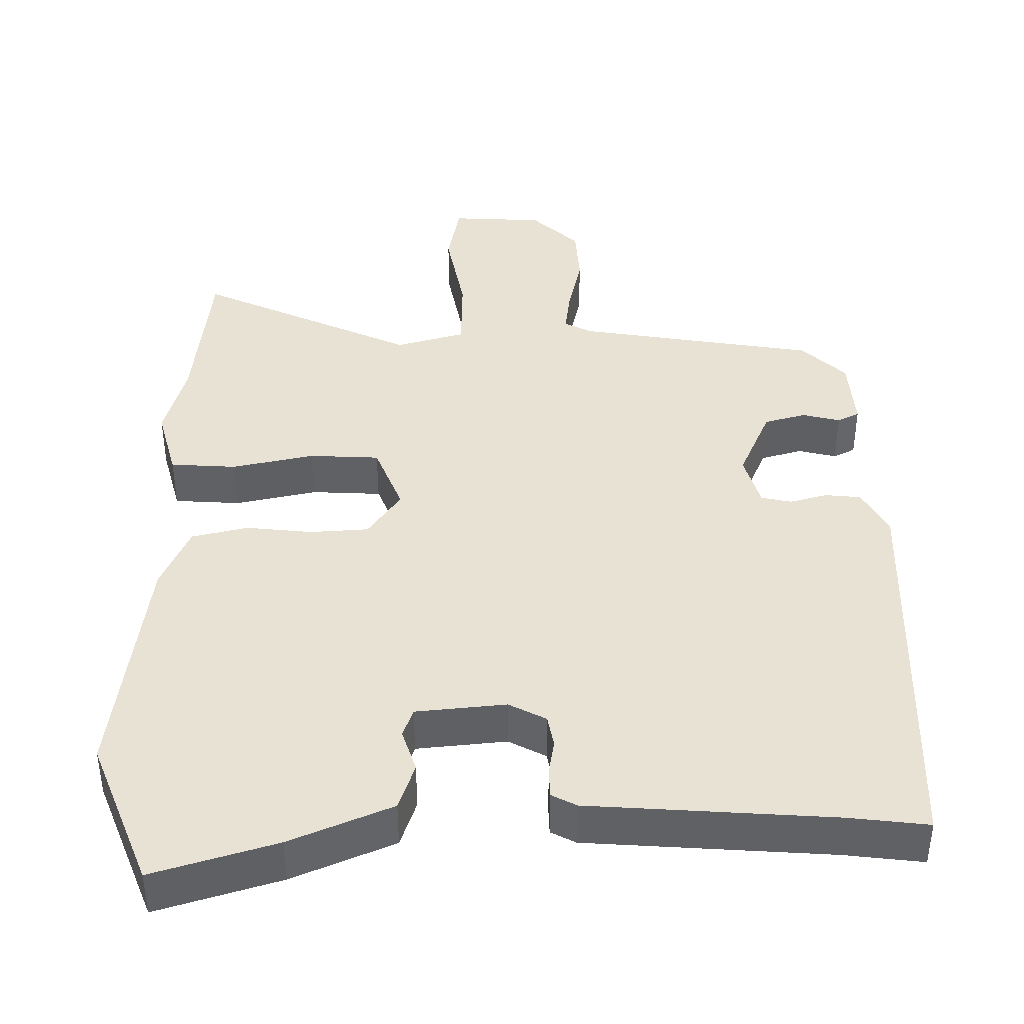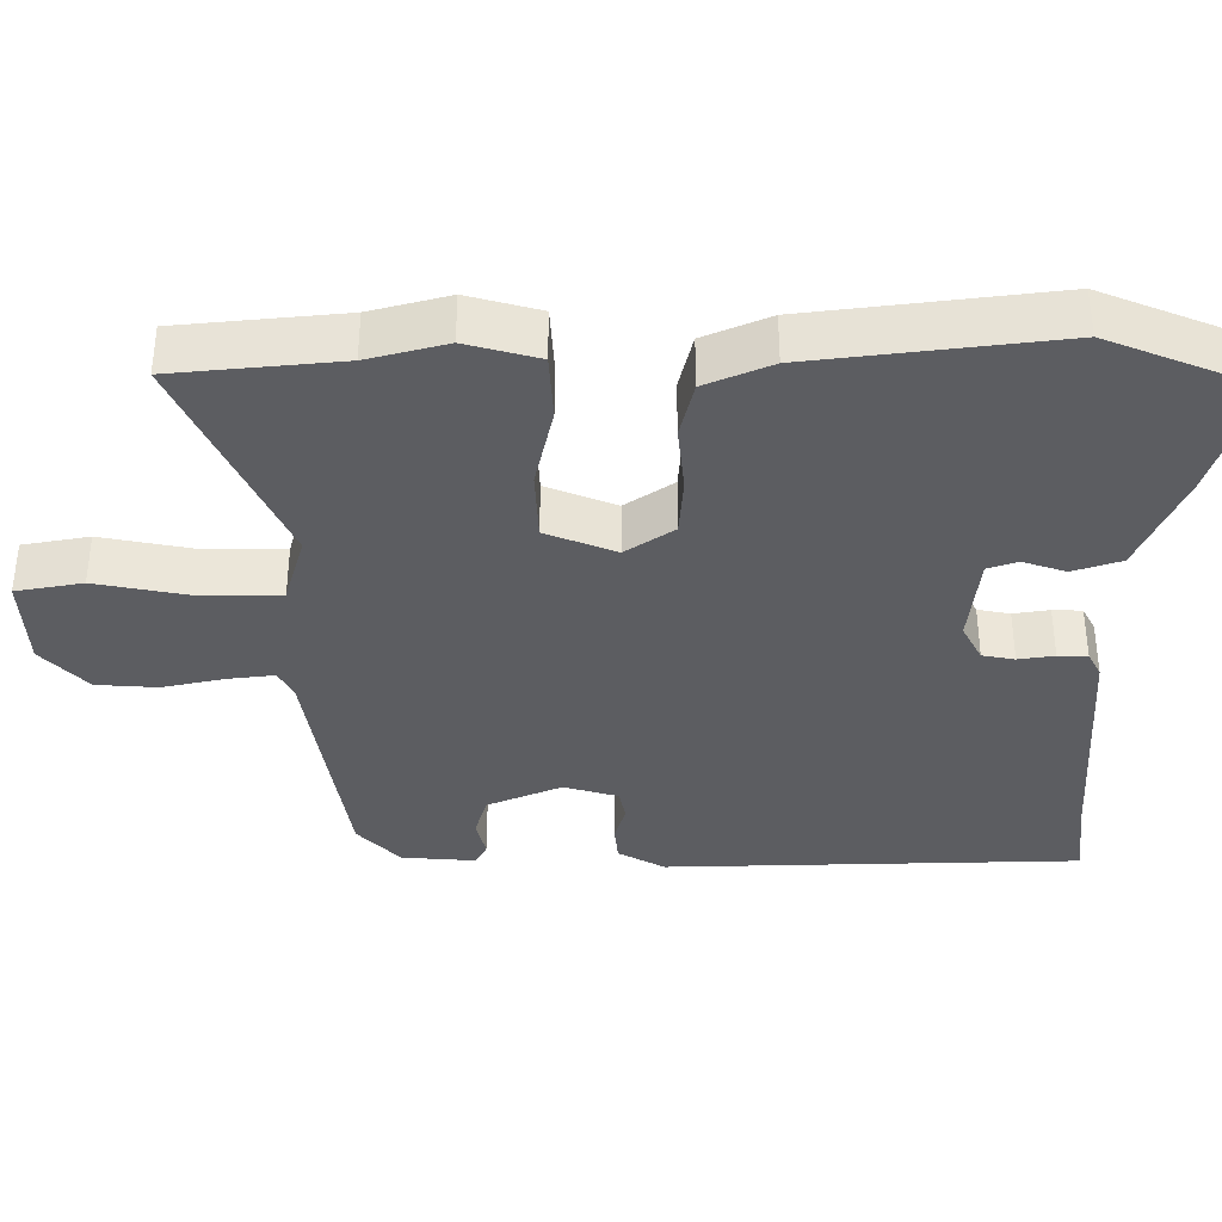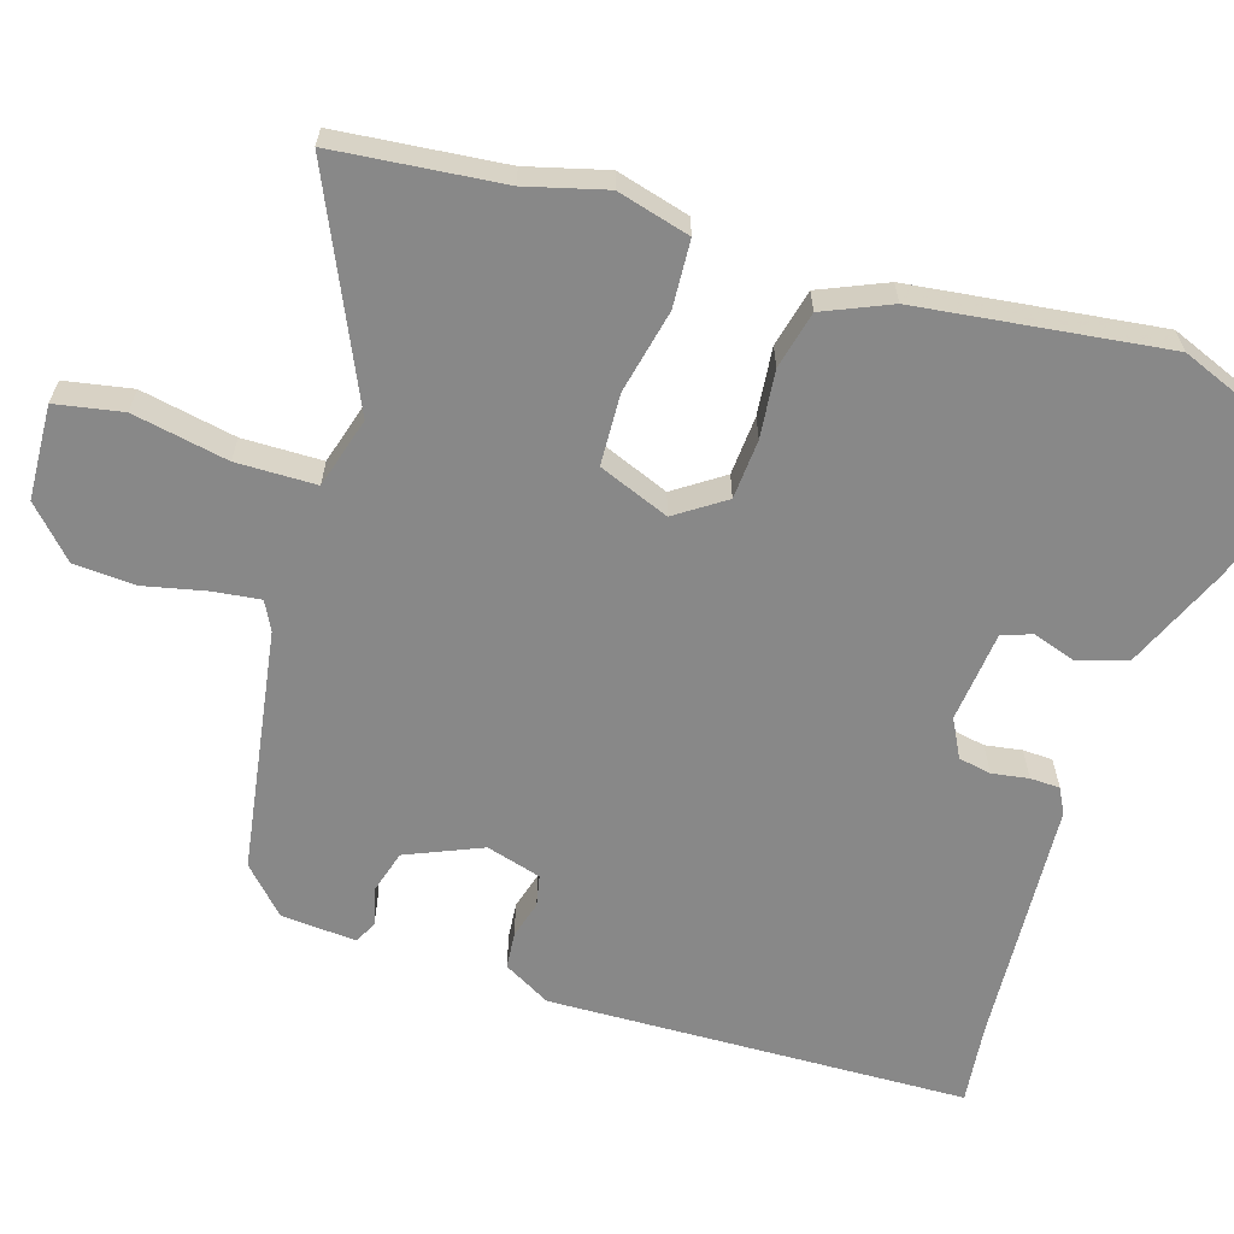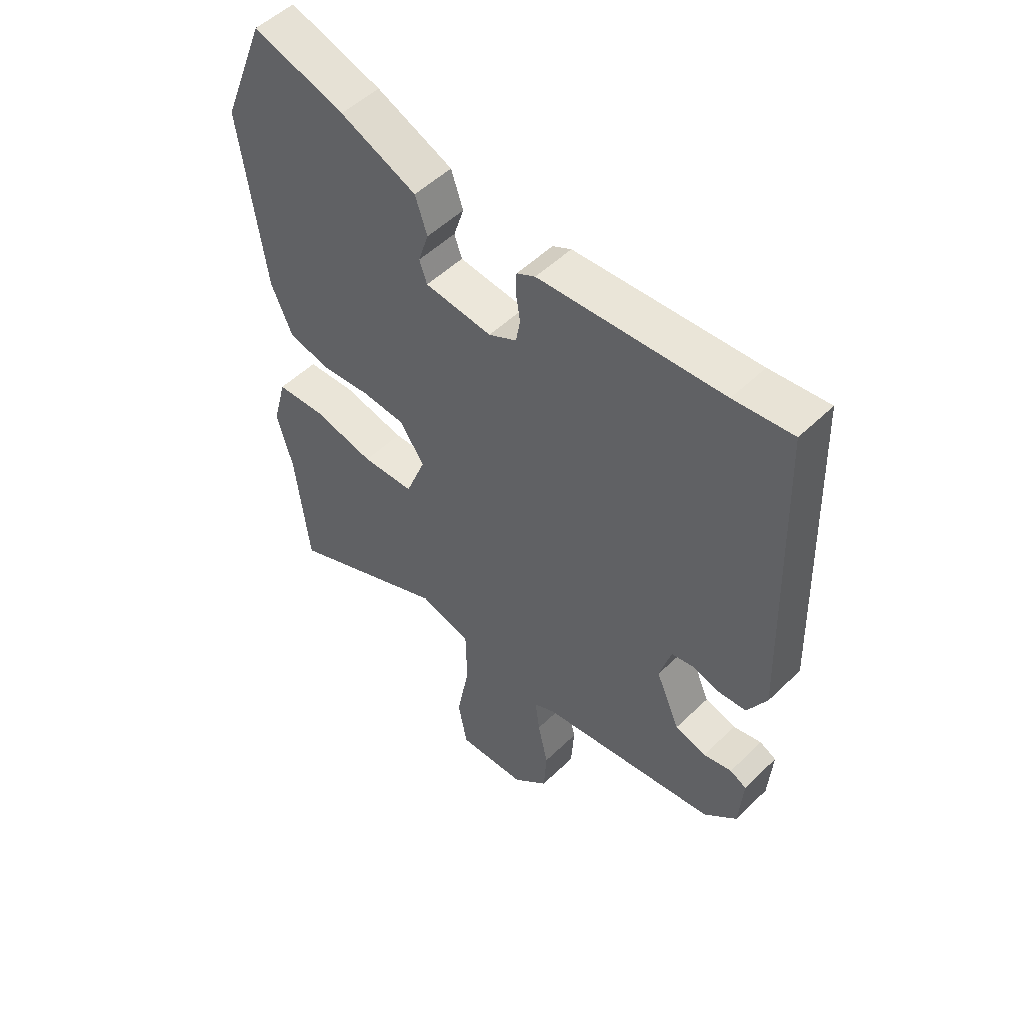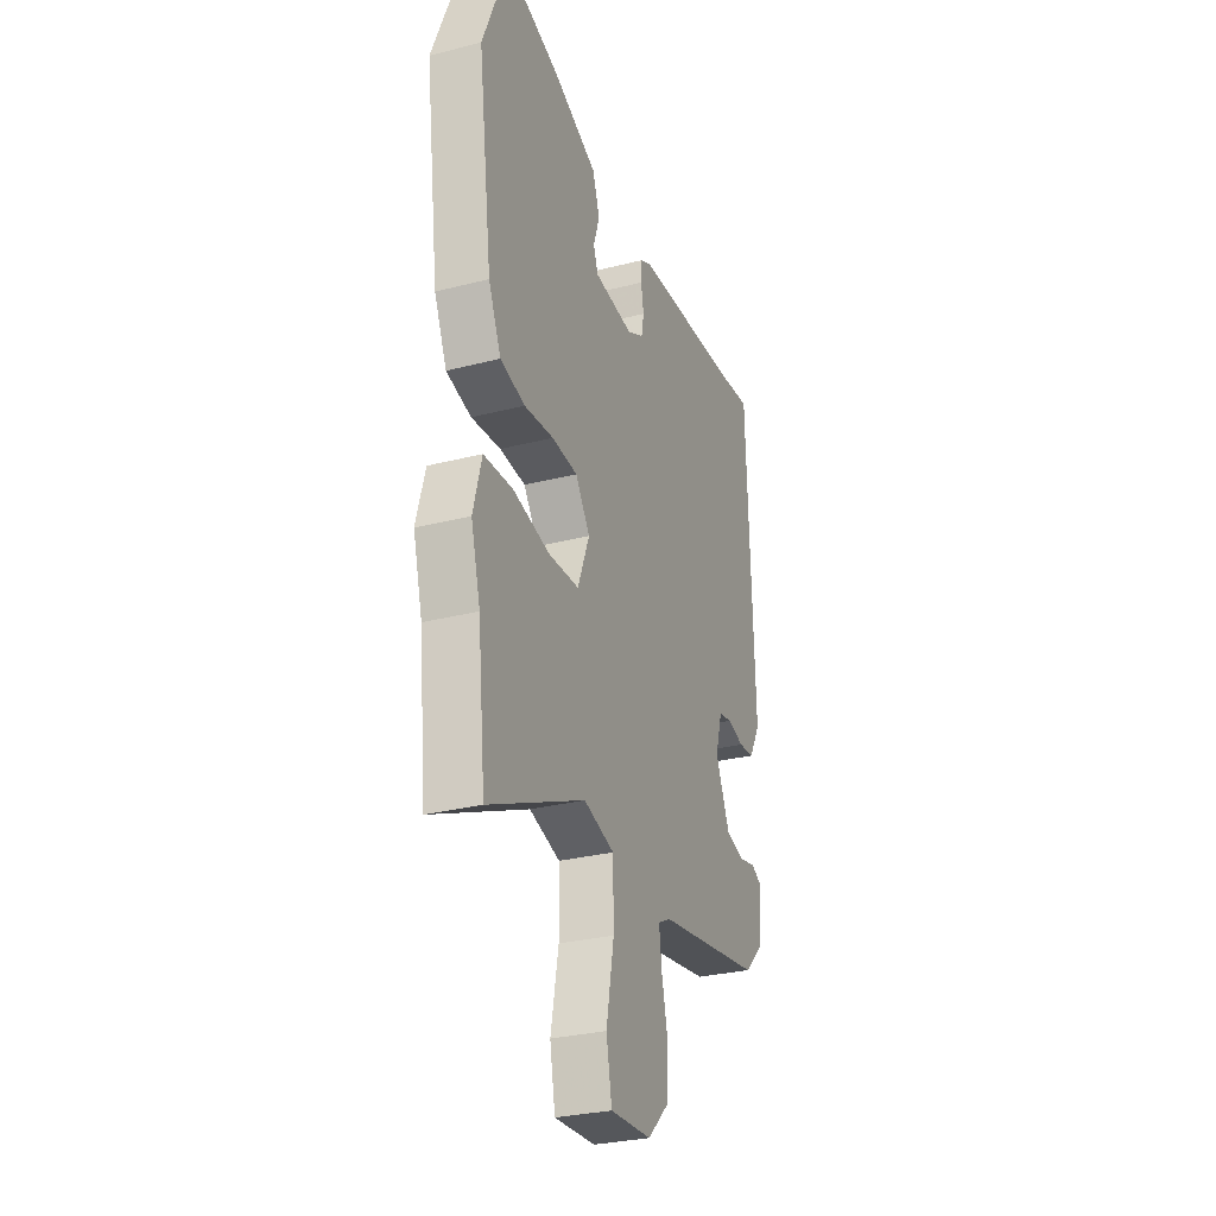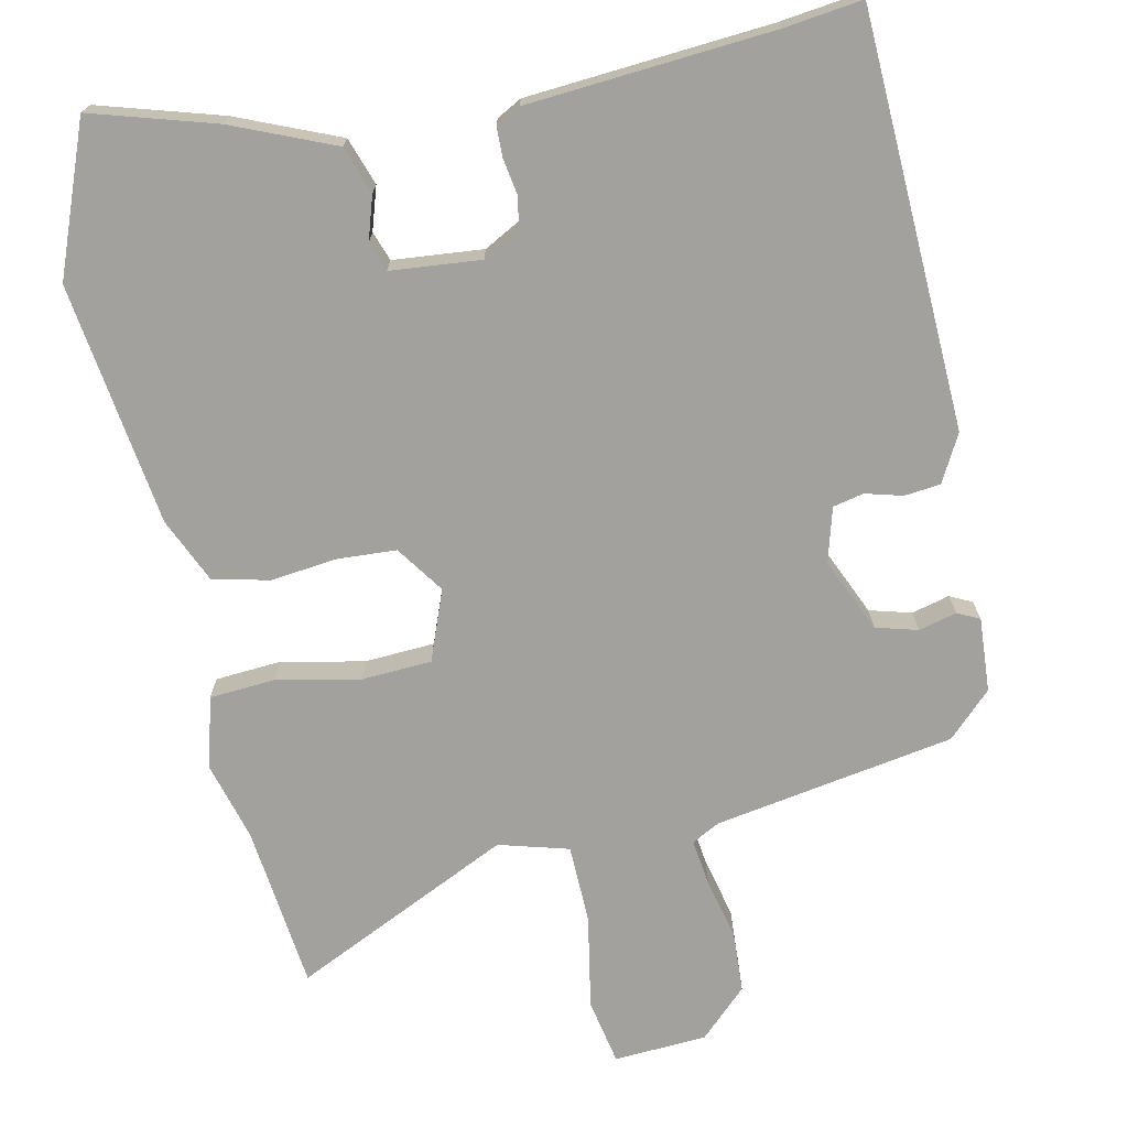
<metadata>
{"format":"obj","ext":"obj","renderer":"f3d","projection":"perspective","resolution":1024,"background":"white","views":[{"elev":40.8,"azim":-0.6,"up":"+Y"},{"elev":-36.7,"azim":-90.4,"up":"+Y"},{"elev":-62.9,"azim":-107.7,"up":"+Y"},{"elev":52.1,"azim":43.9,"up":"+Z"},{"elev":-29.7,"azim":-69.4,"up":"+Z"},{"elev":-72.1,"azim":12.3,"up":"+Y"}]}
</metadata>
<code>
v -0.485 0.07 -0.64
v -0.509 0.07 -0.416
v -0.538 0.07 -0.31
v -0.512 0.07 -0.212
v -0.422 0.07 -0.206
v -0.309 0.07 -0.23
v -0.213 0.07 -0.225
v -0.176 0.07 -0.13
v -0.221 0.07 -0.065
v -0.301 0.07 -0.06
v -0.392 0.07 -0.07
v -0.469 0.07 -0.052
v -0.508 0.07 0.037
v -0.552 0.07 0.368
v -0.472 0.07 0.571
v -0.304 0.07 0.52
v -0.165 0.07 0.461
v -0.143 0.07 0.396
v -0.162 0.07 0.337
v -0.148 0.07 0.297
v -0.025 0.07 0.285
v 0.026 0.07 0.312
v 0.034 0.07 0.356
v 0.026 0.07 0.405
v 0.027 0.07 0.445
v 0.061 0.07 0.463
v 0.395 0.07 0.487
v 0.502 0.07 0.5
v 0.522 0.07 -0.064
v 0.487 0.07 -0.128
v 0.438 0.07 -0.133
v 0.387 0.07 -0.119
v 0.345 0.07 -0.128
v 0.324 0.07 -0.202
v 0.368 0.07 -0.303
v 0.425 0.07 -0.319
v 0.477 0.07 -0.306
v 0.507 0.07 -0.321
v 0.5 0.07 -0.422
v 0.44 0.07 -0.48
v 0.112 0.07 -0.534
v 0.074 0.07 -0.554
v 0.082 0.07 -0.617
v 0.101 0.07 -0.701
v 0.096 0.07 -0.784
v 0.031 0.07 -0.846
v -0.096 0.07 -0.853
v -0.113 0.07 -0.763
v -0.089 0.07 -0.635
v -0.091 0.07 -0.528
v -0.186 0.07 -0.501
v -0.485 0 -0.64
v -0.509 0 -0.416
v -0.538 0 -0.31
v -0.512 0 -0.212
v -0.422 0 -0.206
v -0.309 0 -0.23
v -0.213 0 -0.225
v -0.176 0 -0.13
v -0.221 0 -0.065
v -0.301 0 -0.06
v -0.392 0 -0.07
v -0.469 0 -0.052
v -0.508 0 0.037
v -0.552 0 0.368
v -0.472 0 0.571
v -0.304 0 0.52
v -0.165 0 0.461
v -0.143 0 0.396
v -0.162 0 0.337
v -0.148 0 0.297
v -0.025 0 0.285
v 0.026 0 0.312
v 0.034 0 0.356
v 0.026 0 0.405
v 0.027 0 0.445
v 0.061 0 0.463
v 0.395 0 0.487
v 0.502 0 0.5
v 0.522 0 -0.064
v 0.487 0 -0.128
v 0.438 0 -0.133
v 0.387 0 -0.119
v 0.345 0 -0.128
v 0.324 0 -0.202
v 0.368 0 -0.303
v 0.425 0 -0.319
v 0.477 0 -0.306
v 0.507 0 -0.321
v 0.5 0 -0.422
v 0.44 0 -0.48
v 0.112 0 -0.534
v 0.074 0 -0.554
v 0.082 0 -0.617
v 0.101 0 -0.701
v 0.096 0 -0.784
v 0.031 0 -0.846
v -0.096 0 -0.853
v -0.113 0 -0.763
v -0.089 0 -0.635
v -0.091 0 -0.528
v -0.186 0 -0.501
f 47 48 49
f 46 47 49
f 45 46 49
f 44 45 49
f 43 44 49
f 42 43 49 50
f 41 42 50 51
f 40 41 51
f 39 40 51
f 38 39 51
f 37 38 51
f 36 37 51
f 30 31 32
f 29 30 32
f 28 29 32
f 27 28 32
f 27 32 33
f 26 27 33
f 25 26 33
f 24 25 33
f 23 24 33
f 22 23 33 34
f 17 18 19
f 16 17 19
f 15 16 19
f 14 15 19
f 13 14 19
f 12 13 19
f 11 12 19
f 10 11 19
f 9 10 19 20
f 8 9 20 21
f 4 5 6
f 3 4 6
f 2 3 6
f 2 6 7
f 1 2 7
f 51 1 7
f 35 36 51 7
f 22 34 35
f 21 22 35
f 8 21 35
f 7 8 35
f 100 99 98
f 100 98 97
f 100 97 96
f 100 96 95
f 100 95 94
f 101 100 94 93
f 102 101 93 92
f 102 92 91
f 102 91 90
f 102 90 89
f 102 89 88
f 102 88 87
f 83 82 81
f 83 81 80
f 83 80 79
f 83 79 78
f 84 83 78
f 84 78 77
f 84 77 76
f 84 76 75
f 84 75 74
f 85 84 74 73
f 70 69 68
f 70 68 67
f 70 67 66
f 70 66 65
f 70 65 64
f 70 64 63
f 70 63 62
f 70 62 61
f 71 70 61 60
f 72 71 60 59
f 57 56 55
f 57 55 54
f 57 54 53
f 58 57 53
f 58 53 52
f 58 52 102
f 58 102 87 86
f 86 85 73
f 86 73 72
f 86 72 59
f 86 59 58
f 1 52 53 2
f 2 53 54 3
f 3 54 55 4
f 4 55 56 5
f 5 56 57 6
f 6 57 58 7
f 7 58 59 8
f 8 59 60 9
f 9 60 61 10
f 10 61 62 11
f 11 62 63 12
f 12 63 64 13
f 13 64 65 14
f 14 65 66 15
f 15 66 67 16
f 16 67 68 17
f 17 68 69 18
f 18 69 70 19
f 19 70 71 20
f 20 71 72 21
f 21 72 73 22
f 22 73 74 23
f 23 74 75 24
f 24 75 76 25
f 25 76 77 26
f 26 77 78 27
f 27 78 79 28
f 28 79 80 29
f 29 80 81 30
f 30 81 82 31
f 31 82 83 32
f 32 83 84 33
f 33 84 85 34
f 34 85 86 35
f 35 86 87 36
f 36 87 88 37
f 37 88 89 38
f 38 89 90 39
f 39 90 91 40
f 40 91 92 41
f 41 92 93 42
f 42 93 94 43
f 43 94 95 44
f 44 95 96 45
f 45 96 97 46
f 46 97 98 47
f 47 98 99 48
f 48 99 100 49
f 49 100 101 50
f 50 101 102 51
f 51 102 52 1

</code>
